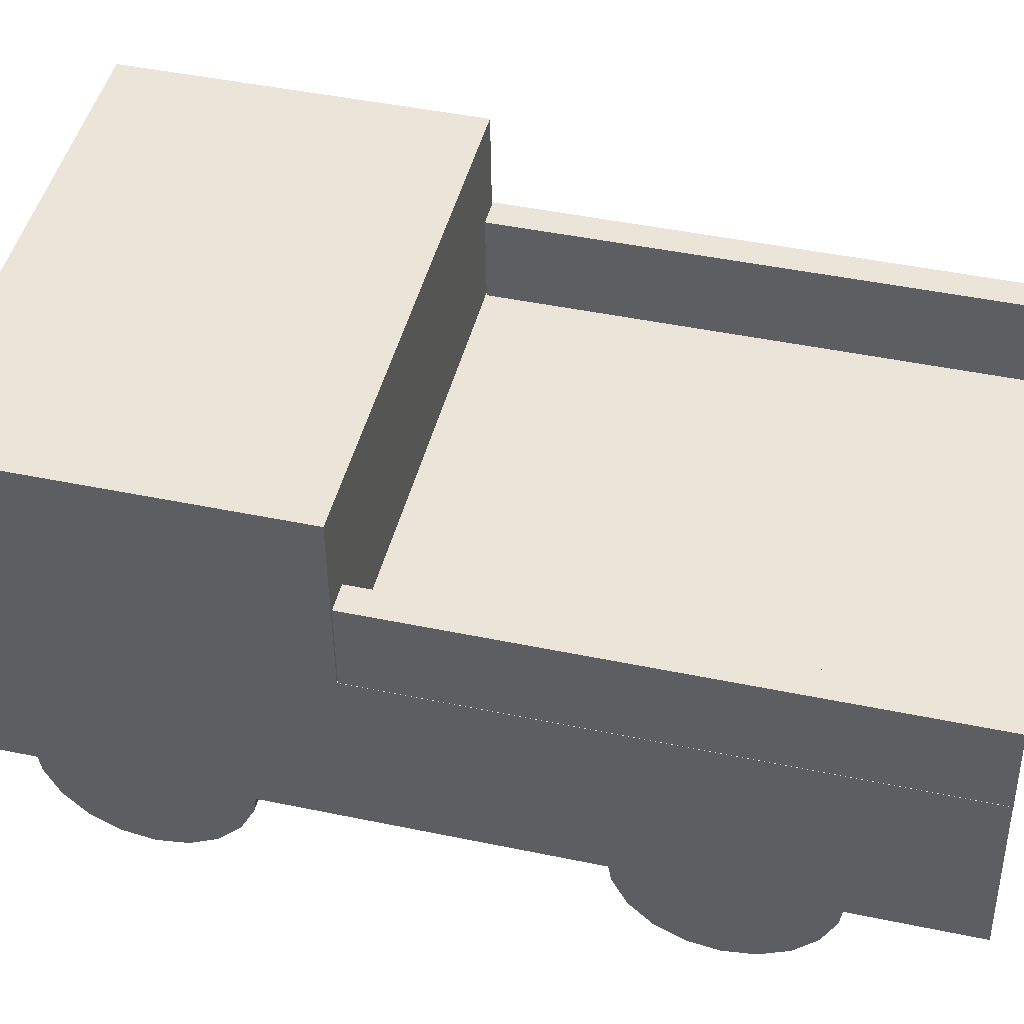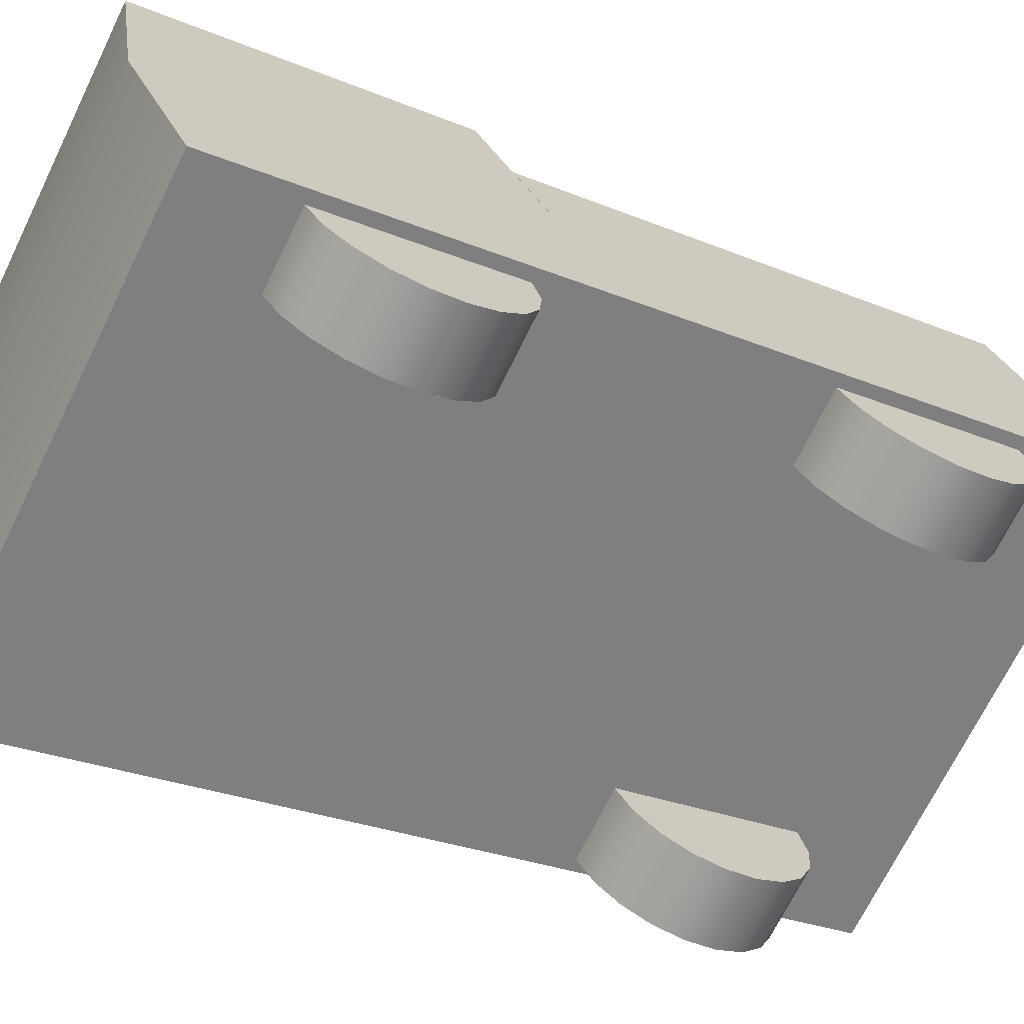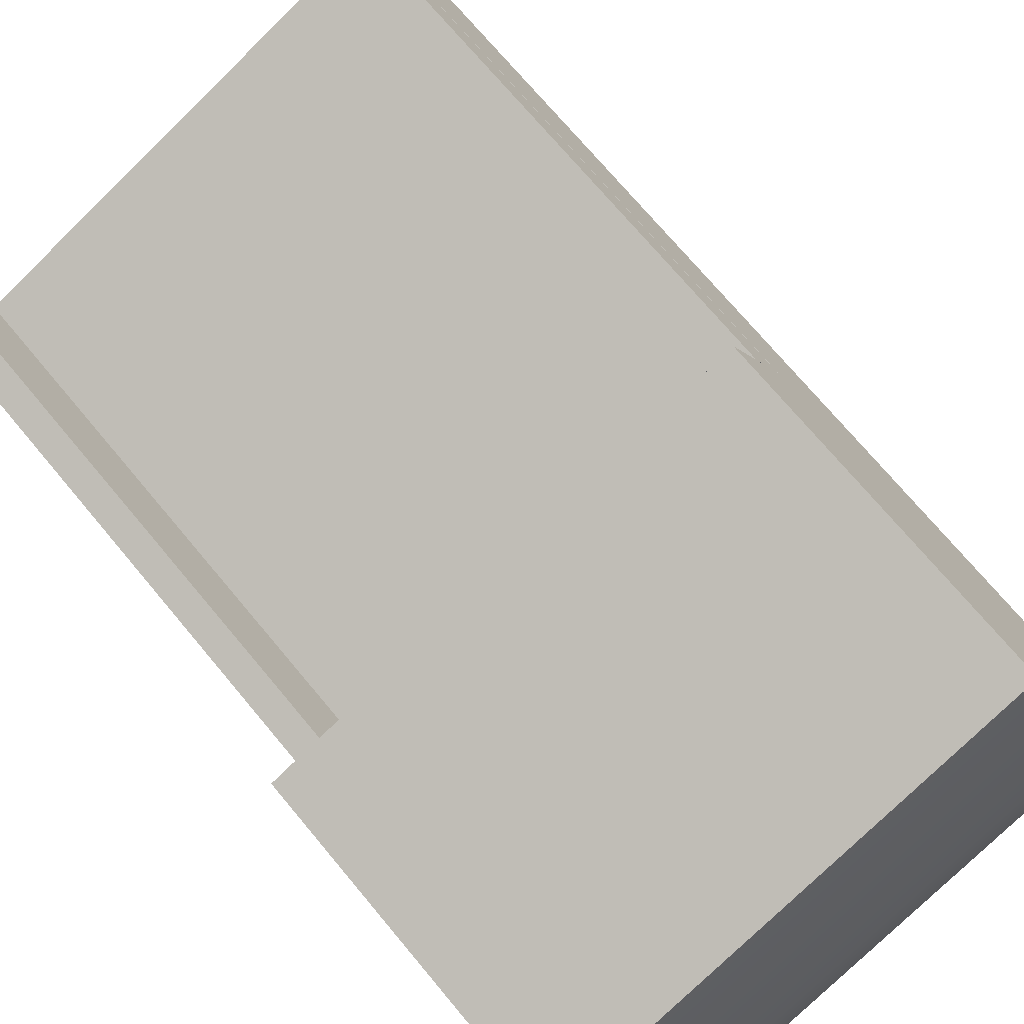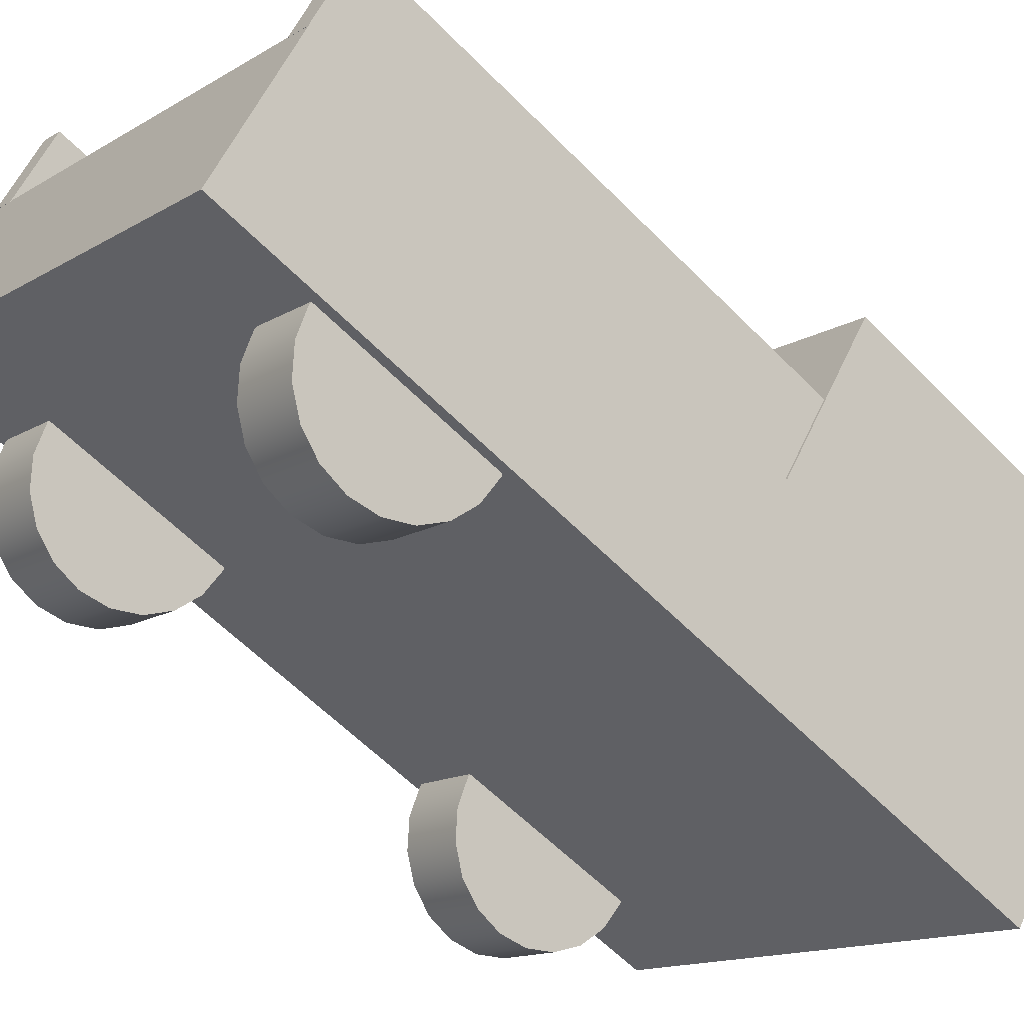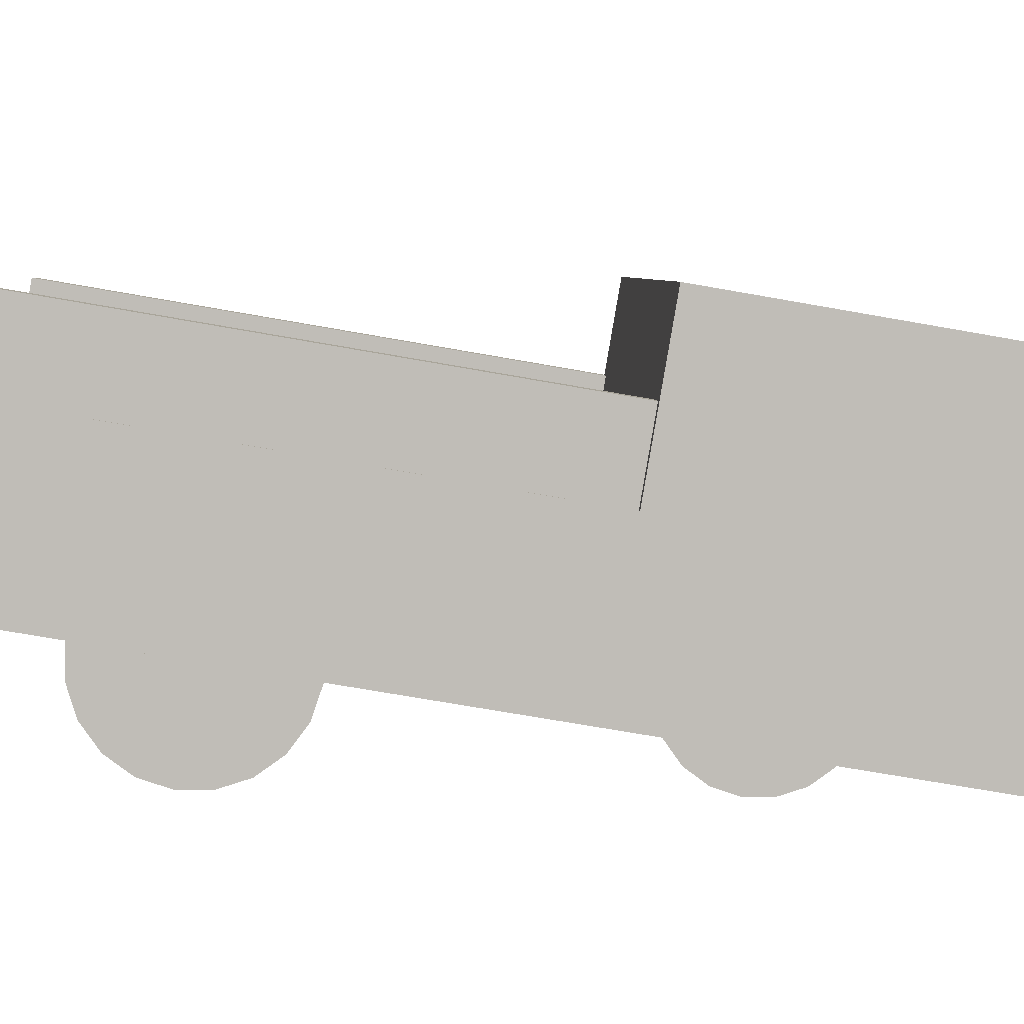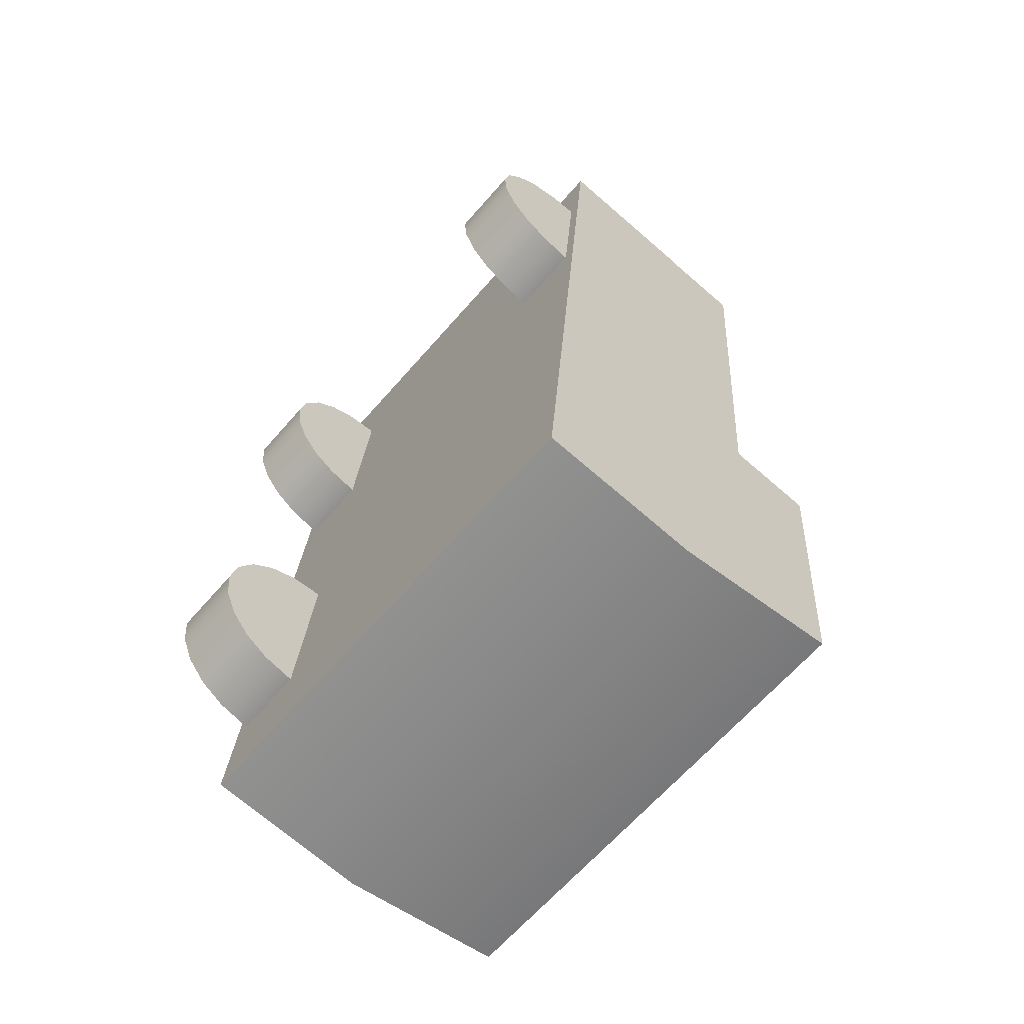
<metadata>
{"format":"obj","ext":"obj","renderer":"f3d","projection":"perspective","resolution":1024,"background":"white","views":[{"elev":74.4,"azim":-77.2,"up":"+Y"},{"elev":-38.9,"azim":-122.7,"up":"+Y"},{"elev":62.0,"azim":140.6,"up":"+Y"},{"elev":-48.6,"azim":44.8,"up":"+Y"},{"elev":-22.4,"azim":83.5,"up":"+Y"},{"elev":-60.0,"azim":21.8,"up":"+Z"}]}
</metadata>
<code>
g default
v 2.552 1.592 -1.218
v 2.354 1.695 -1.229
v 2.871 2.197 -1.299
v 2.672 2.3 -1.31
v 2.922 2.738 2.929
v 2.723 2.841 2.918
v 2.603 2.133 3.01
v 2.405 2.236 2.999
v -1.2 2.69 -2.551
v -1.25 2.619 -2.316
v -1.329 2.486 -2.12
v -1.431 2.304 -1.981
v -1.545 2.092 -1.913
v -1.66 1.87 -1.922
v -1.764 1.659 -2.009
v -1.848 1.481 -2.163
v -1.903 1.353 -2.371
v -1.924 1.287 -2.612
v -1.909 1.29 -2.862
v -1.859 1.362 -3.096
v -1.78 1.495 -3.293
v -1.678 1.676 -3.432
v -1.564 1.889 -3.5
v -1.449 2.111 -3.49
v -1.345 2.321 -3.404
v -1.261 2.499 -3.249
v -1.206 2.628 -3.041
v -1.185 2.693 -2.801
v -0.6679 2.414 -2.522
v -0.7177 2.343 -2.287
v -0.7974 2.21 -2.091
v -0.8991 2.028 -1.952
v -1.013 1.816 -1.884
v -1.128 1.594 -1.894
v -1.232 1.383 -1.98
v -1.316 1.205 -2.135
v -1.371 1.077 -2.342
v -1.392 1.011 -2.583
v -1.377 1.014 -2.833
v -1.327 1.086 -3.067
v -1.248 1.219 -3.264
v -1.146 1.401 -3.403
v -1.032 1.613 -3.471
v -0.9174 1.835 -3.461
v -0.8129 2.045 -3.375
v -0.729 2.223 -3.22
v -0.6738 2.352 -3.012
v -0.6527 2.417 -2.772
v -1.555 1.99 -2.706
v -1.023 1.714 -2.677
v 1.686 1.726 1.57
v 1.636 1.655 1.805
v 1.556 1.522 2.001
v 1.454 1.34 2.141
v 1.341 1.128 2.209
v 1.226 0.9055 2.199
v 1.121 0.6951 2.112
v 1.037 0.517 1.958
v 0.9823 0.3889 1.75
v 0.9612 0.3231 1.509
v 0.9763 0.3262 1.26
v 1.026 0.3977 1.025
v 1.106 0.5308 0.8286
v 1.208 0.7124 0.6896
v 1.321 0.9247 0.6216
v 1.436 1.147 0.6312
v 1.541 1.357 0.7176
v 1.624 1.535 0.8723
v 1.68 1.664 1.08
v 1.701 1.729 1.321
v 2.218 1.45 1.599
v 2.168 1.379 1.834
v 2.088 1.246 2.03
v 1.986 1.064 2.169
v 1.873 0.8518 2.237
v 1.758 0.6296 2.228
v 1.653 0.4191 2.141
v 1.569 0.2411 1.987
v 1.514 0.113 1.779
v 1.493 0.04719 1.538
v 1.508 0.05024 1.288
v 1.558 0.1218 1.054
v 1.638 0.2549 0.8574
v 1.74 0.4365 0.7184
v 1.853 0.6488 0.6504
v 1.968 0.871 0.6601
v 2.073 1.081 0.7464
v 2.156 1.259 0.9011
v 2.212 1.388 1.109
v 2.233 1.453 1.349
v 1.331 1.026 1.415
v 1.863 0.7503 1.444
v 1.894 0.00971 -4.126
v -1.653 1.849 -4.318
v 2.522 1.204 -4.286
v -1.025 3.043 -4.478
v 2.61 2.137 3.008
v -0.9367 3.976 2.816
v 1.982 0.9428 3.168
v -1.565 2.782 2.976
v 2.559 1.595 -1.227
v -0.988 3.435 -1.419
v -1.616 2.241 -1.258
v 1.931 0.4011 -1.066
v 3.183 2.5 -4.089
v -0.3637 4.339 -4.281
v -0.331 4.684 -1.587
v 3.216 2.844 -1.394
v -1.152 3.198 1.417
v -1.202 3.126 1.651
v -1.281 2.993 1.848
v -1.383 2.812 1.987
v -1.497 2.599 2.055
v -1.612 2.377 2.045
v -1.716 2.167 1.959
v -1.8 1.989 1.804
v -1.855 1.86 1.596
v -1.876 1.795 1.356
v -1.861 1.798 1.106
v -1.811 1.869 0.8712
v -1.732 2.002 0.6747
v -1.63 2.184 0.5357
v -1.516 2.396 0.4677
v -1.401 2.618 0.4774
v -1.297 2.829 0.5637
v -1.213 3.007 0.7184
v -1.158 3.135 0.9262
v -1.137 3.201 1.167
v -0.6198 2.922 1.445
v -0.6696 2.85 1.68
v -0.7493 2.717 1.876
v -0.851 2.536 2.015
v -0.9648 2.323 2.084
v -1.08 2.101 2.074
v -1.184 1.891 1.987
v -1.268 1.713 1.833
v -1.323 1.585 1.625
v -1.344 1.519 1.384
v -1.329 1.522 1.135
v -1.279 1.593 0.9
v -1.2 1.726 0.7036
v -1.098 1.908 0.5646
v -0.984 2.12 0.4966
v -0.8693 2.343 0.5062
v -0.7649 2.553 0.5926
v -0.6809 2.731 0.7472
v -0.6257 2.859 0.955
v -0.6047 2.925 1.196
v -1.506 2.498 1.261
v -0.9744 2.222 1.29
v -0.7908 3.325 -1.399
v -0.9894 3.428 -1.41
v -0.4723 3.931 -1.481
v -0.6709 4.034 -1.491
v -0.421 4.472 2.747
v -0.6197 4.575 2.737
v -0.7395 3.866 2.829
v -0.9382 3.969 2.818
g pCube4
f 1 2 4 3
f 3 4 6 5
f 5 6 8 7
f 7 8 2 1
f 2 8 6 4
f 7 1 3 5
f 9 10 30 29
f 10 11 31 30
f 11 12 32 31
f 12 13 33 32
f 13 14 34 33
f 14 15 35 34
f 15 16 36 35
f 16 17 37 36
f 17 18 38 37
f 18 19 39 38
f 19 20 40 39
f 20 21 41 40
f 21 22 42 41
f 22 23 43 42
f 23 24 44 43
f 24 25 45 44
f 25 26 46 45
f 26 27 47 46
f 27 28 48 47
f 28 9 29 48
f 10 9 49
f 11 10 49
f 12 11 49
f 13 12 49
f 14 13 49
f 15 14 49
f 16 15 49
f 17 16 49
f 18 17 49
f 19 18 49
f 20 19 49
f 21 20 49
f 22 21 49
f 23 22 49
f 24 23 49
f 25 24 49
f 26 25 49
f 27 26 49
f 28 27 49
f 9 28 49
f 29 30 50
f 30 31 50
f 31 32 50
f 32 33 50
f 33 34 50
f 34 35 50
f 35 36 50
f 36 37 50
f 37 38 50
f 38 39 50
f 39 40 50
f 40 41 50
f 41 42 50
f 42 43 50
f 43 44 50
f 44 45 50
f 45 46 50
f 46 47 50
f 47 48 50
f 48 29 50
f 51 52 72 71
f 52 53 73 72
f 53 54 74 73
f 54 55 75 74
f 55 56 76 75
f 56 57 77 76
f 57 58 78 77
f 58 59 79 78
f 59 60 80 79
f 60 61 81 80
f 61 62 82 81
f 62 63 83 82
f 63 64 84 83
f 64 65 85 84
f 65 66 86 85
f 66 67 87 86
f 67 68 88 87
f 68 69 89 88
f 69 70 90 89
f 70 51 71 90
f 52 51 91
f 53 52 91
f 54 53 91
f 55 54 91
f 56 55 91
f 57 56 91
f 58 57 91
f 59 58 91
f 60 59 91
f 61 60 91
f 62 61 91
f 63 62 91
f 64 63 91
f 65 64 91
f 66 65 91
f 67 66 91
f 68 67 91
f 69 68 91
f 70 69 91
f 51 70 91
f 71 72 92
f 72 73 92
f 73 74 92
f 74 75 92
f 75 76 92
f 76 77 92
f 77 78 92
f 78 79 92
f 79 80 92
f 80 81 92
f 81 82 92
f 82 83 92
f 83 84 92
f 84 85 92
f 85 86 92
f 86 87 92
f 87 88 92
f 88 89 92
f 89 90 92
f 90 71 92
f 93 94 96 95
f 101 102 98 97
f 97 98 100 99
f 99 100 103 104
f 102 103 100 98
f 99 104 101 97
f 105 106 107 108
f 94 103 102 96
f 104 103 94 93
f 101 104 93 95
f 95 96 106 105
f 96 102 107 106
f 102 101 108 107
f 101 95 105 108
f 109 110 130 129
f 110 111 131 130
f 111 112 132 131
f 112 113 133 132
f 113 114 134 133
f 114 115 135 134
f 115 116 136 135
f 116 117 137 136
f 117 118 138 137
f 118 119 139 138
f 119 120 140 139
f 120 121 141 140
f 121 122 142 141
f 122 123 143 142
f 123 124 144 143
f 124 125 145 144
f 125 126 146 145
f 126 127 147 146
f 127 128 148 147
f 128 109 129 148
f 110 109 149
f 111 110 149
f 112 111 149
f 113 112 149
f 114 113 149
f 115 114 149
f 116 115 149
f 117 116 149
f 118 117 149
f 119 118 149
f 120 119 149
f 121 120 149
f 122 121 149
f 123 122 149
f 124 123 149
f 125 124 149
f 126 125 149
f 127 126 149
f 128 127 149
f 109 128 149
f 129 130 150
f 130 131 150
f 131 132 150
f 132 133 150
f 133 134 150
f 134 135 150
f 135 136 150
f 136 137 150
f 137 138 150
f 138 139 150
f 139 140 150
f 140 141 150
f 141 142 150
f 142 143 150
f 143 144 150
f 144 145 150
f 145 146 150
f 146 147 150
f 147 148 150
f 148 129 150
f 151 152 154 153
f 153 154 156 155
f 155 156 158 157
f 157 158 152 151
f 152 158 156 154
f 157 151 153 155

</code>
